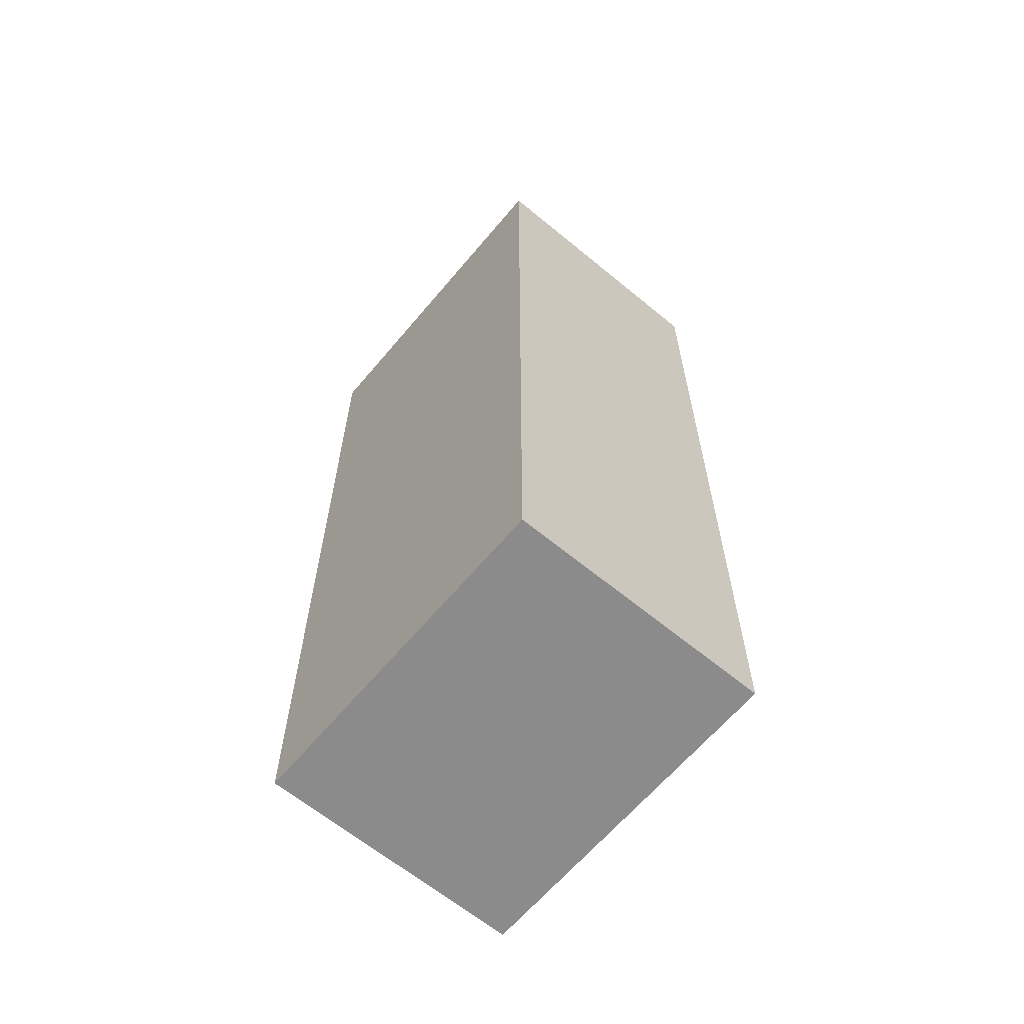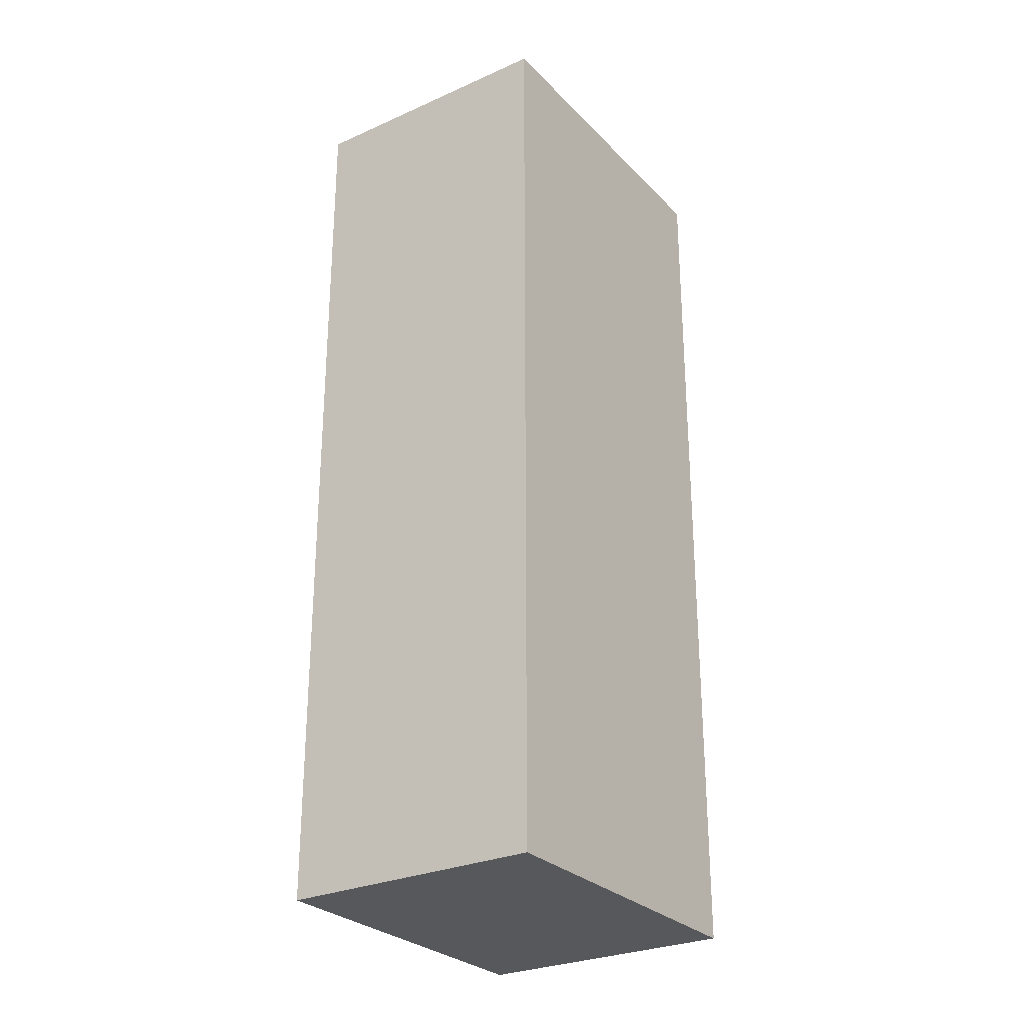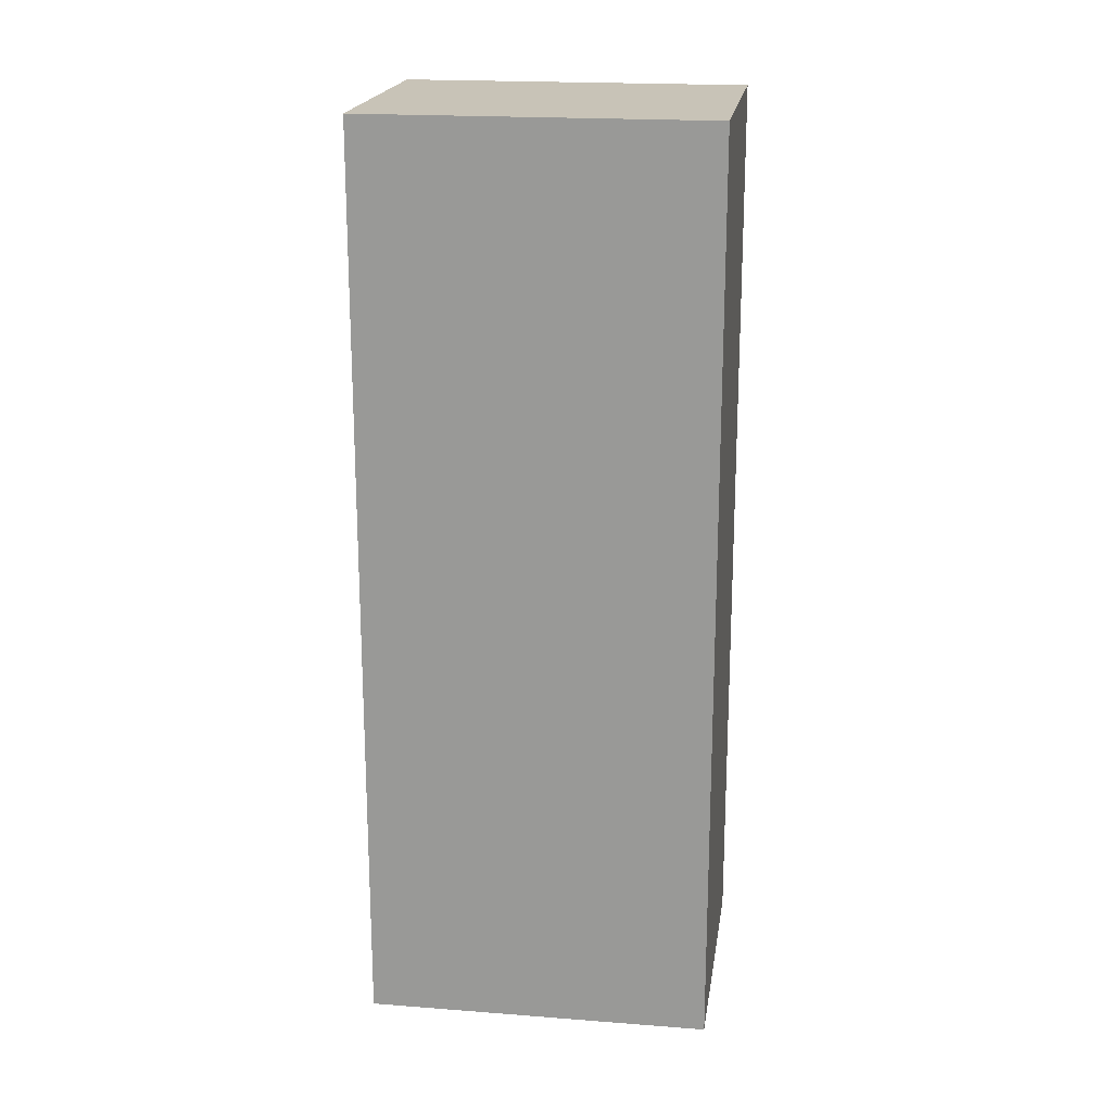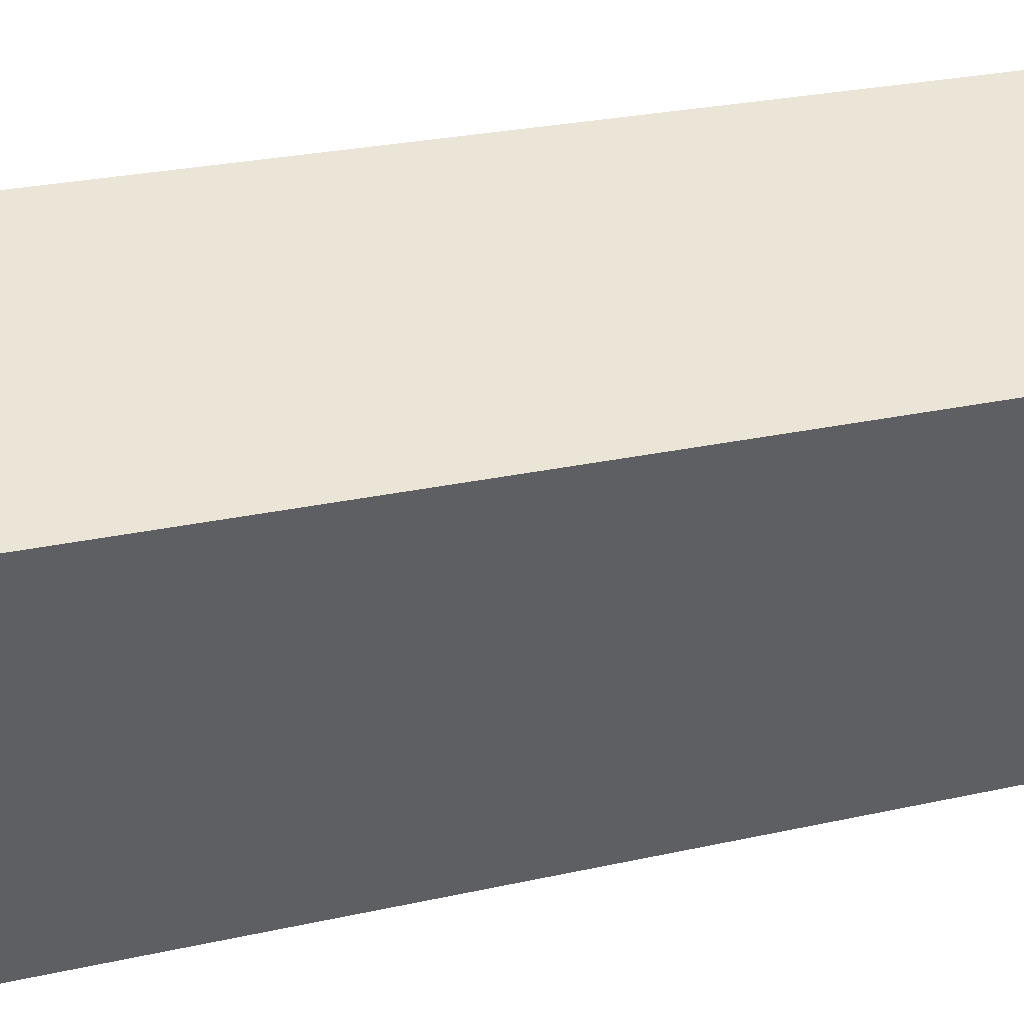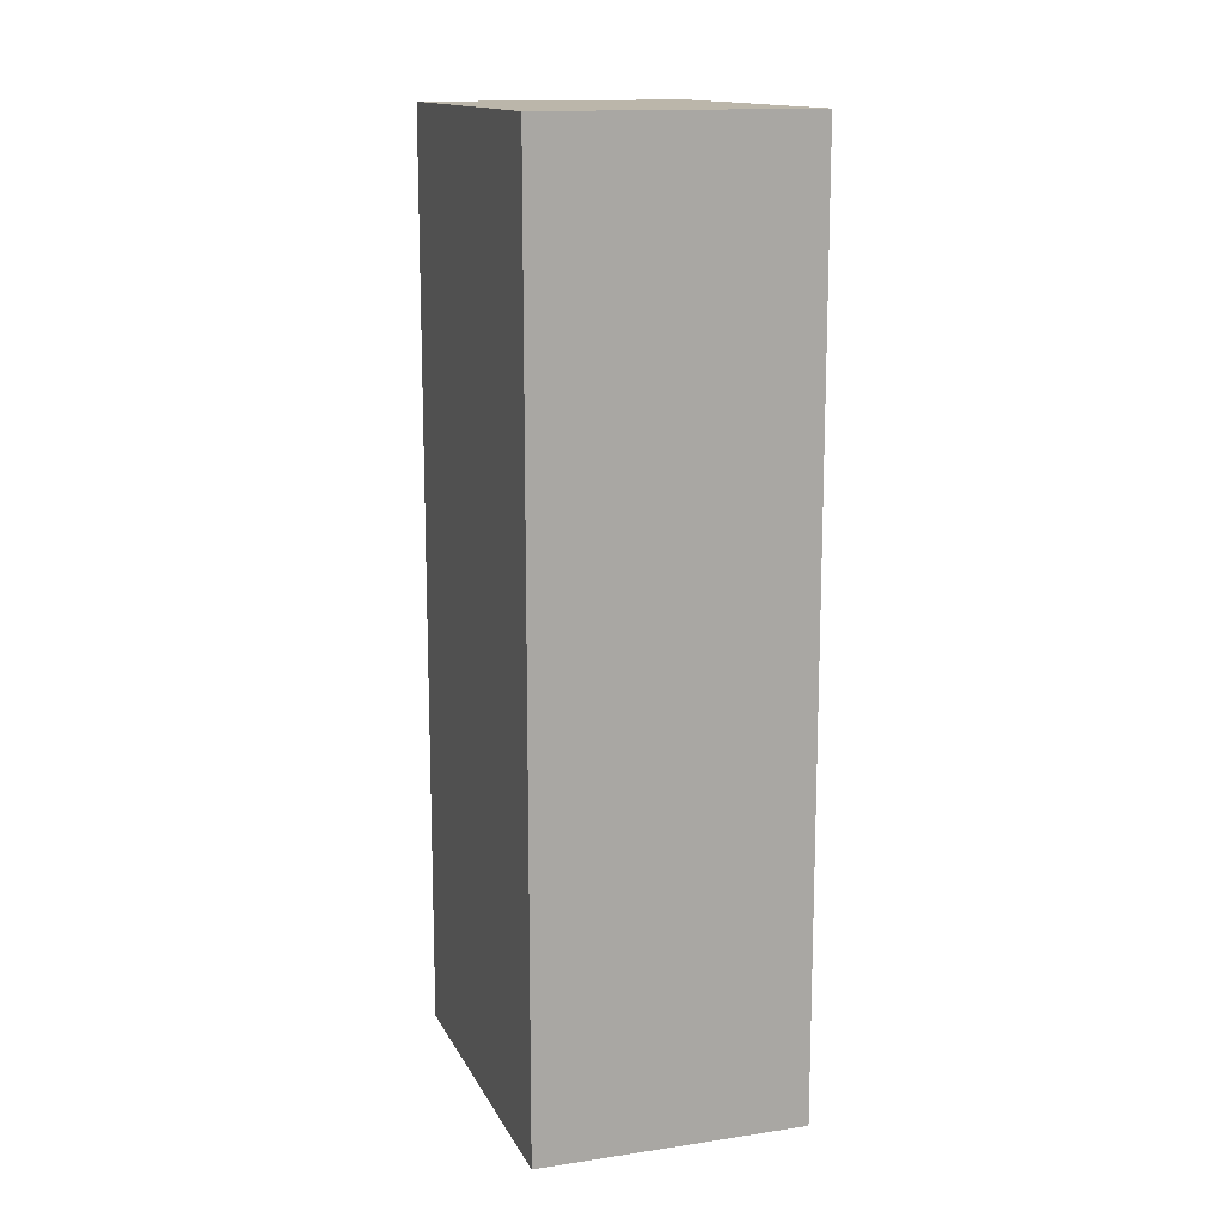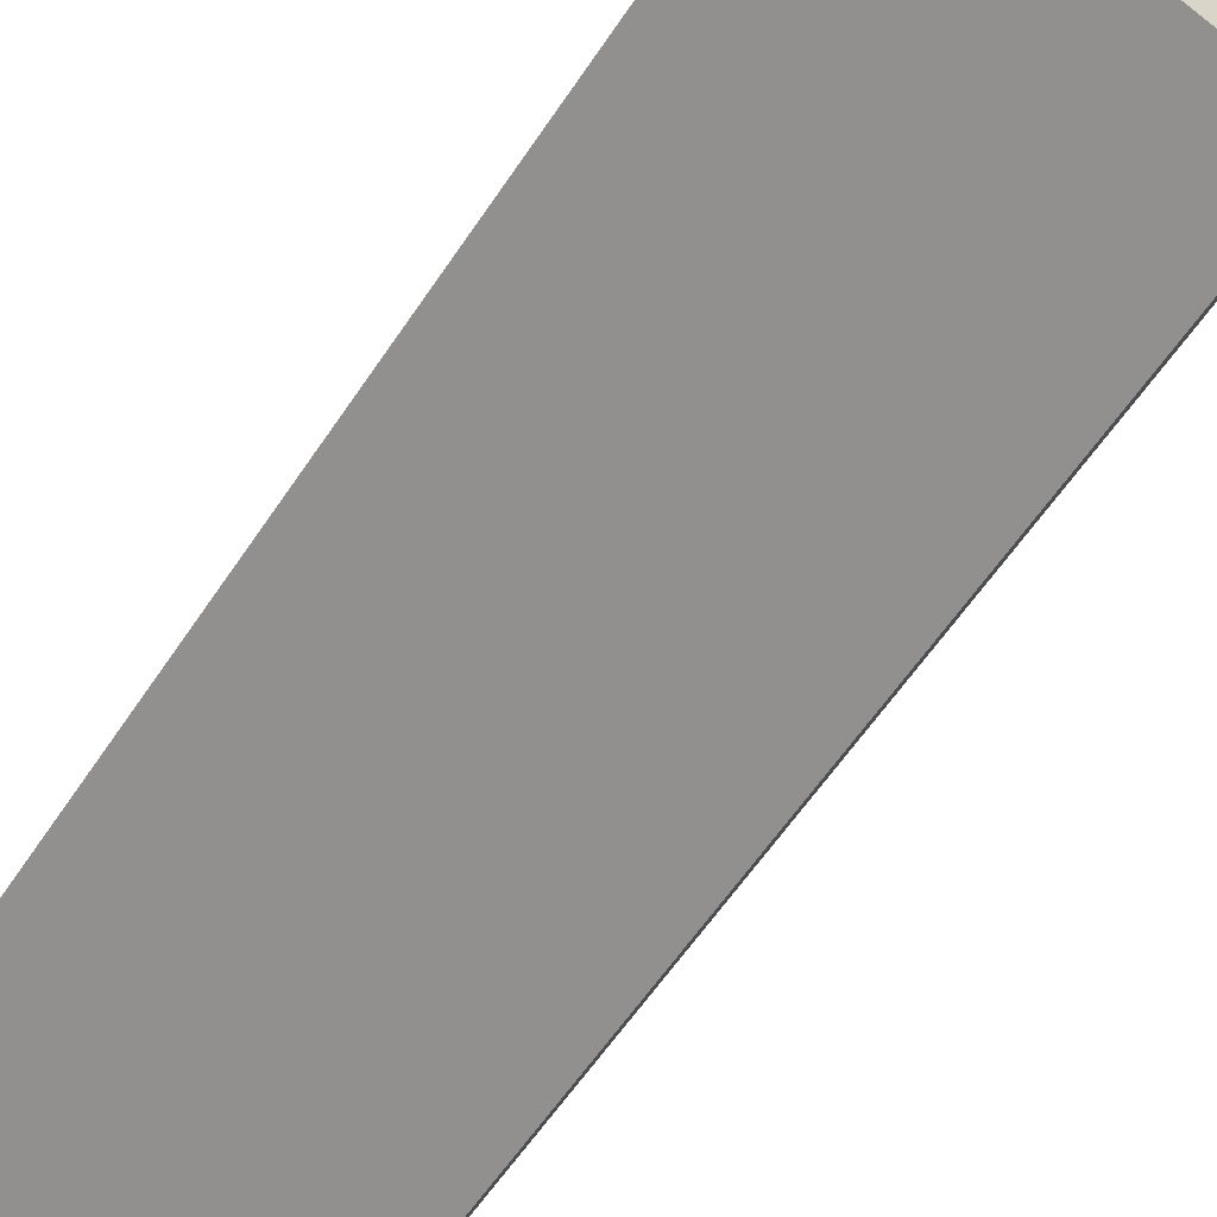
<metadata>
{"format":"obj","ext":"obj","renderer":"f3d","projection":"perspective","resolution":1024,"background":"white","views":[{"elev":-63.9,"azim":163.1,"up":"+Y"},{"elev":-27.9,"azim":57.1,"up":"+Y"},{"elev":19.6,"azim":-58.7,"up":"+Y"},{"elev":22.9,"azim":68.1,"up":"+Z"},{"elev":14.1,"azim":-175.5,"up":"+Y"},{"elev":-58.1,"azim":-33.0,"up":"+Z"}]}
</metadata>
<code>
v  0.941 6.368 2.207
v  1.705 6.368 -0.719
v  0 6.368 3.899e-16
v  2.646 6.368 1.488
v  0 0 0
v  0.941 -1.351e-16 2.207
v  2.646 -9.111e-17 1.488
v  1.705 4.403e-17 -0.719
g defaultobject
f 1 2 3
f 2 1 4
f 5 1 3
f 1 5 6
f 6 4 1
f 4 6 7
f 7 2 4
f 2 7 8
f 8 3 2
f 3 8 5
f 8 6 5
f 6 8 7

</code>
